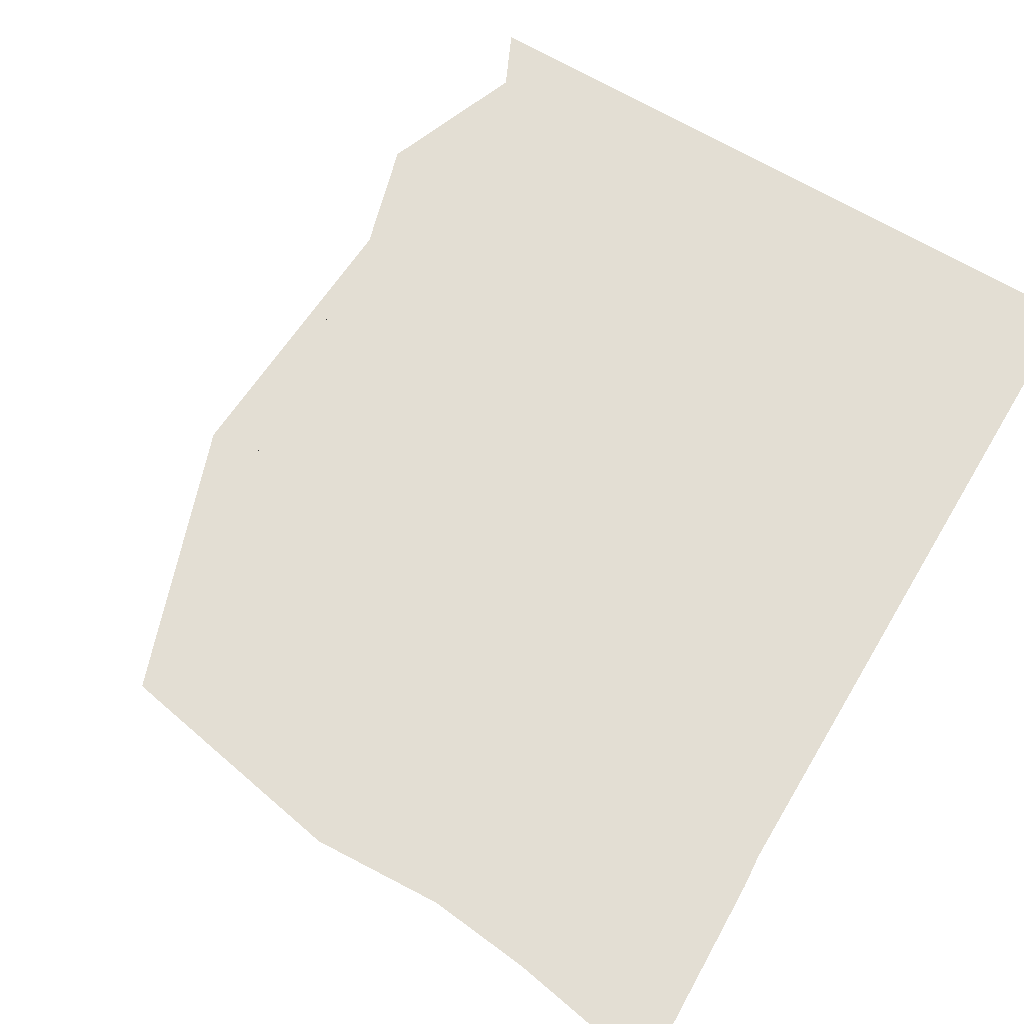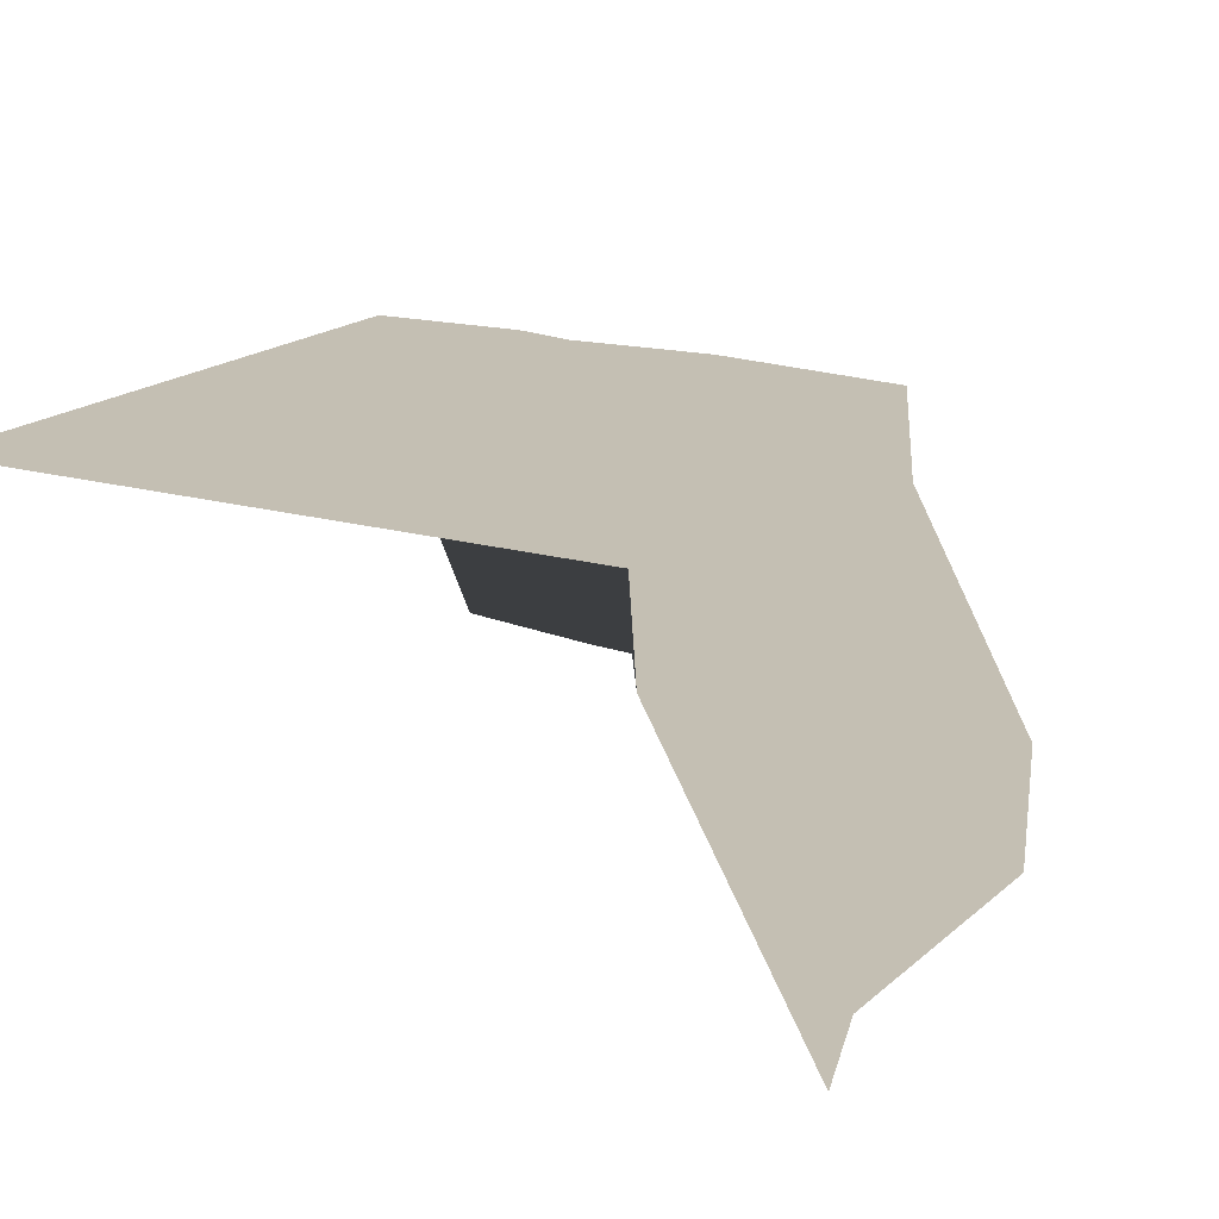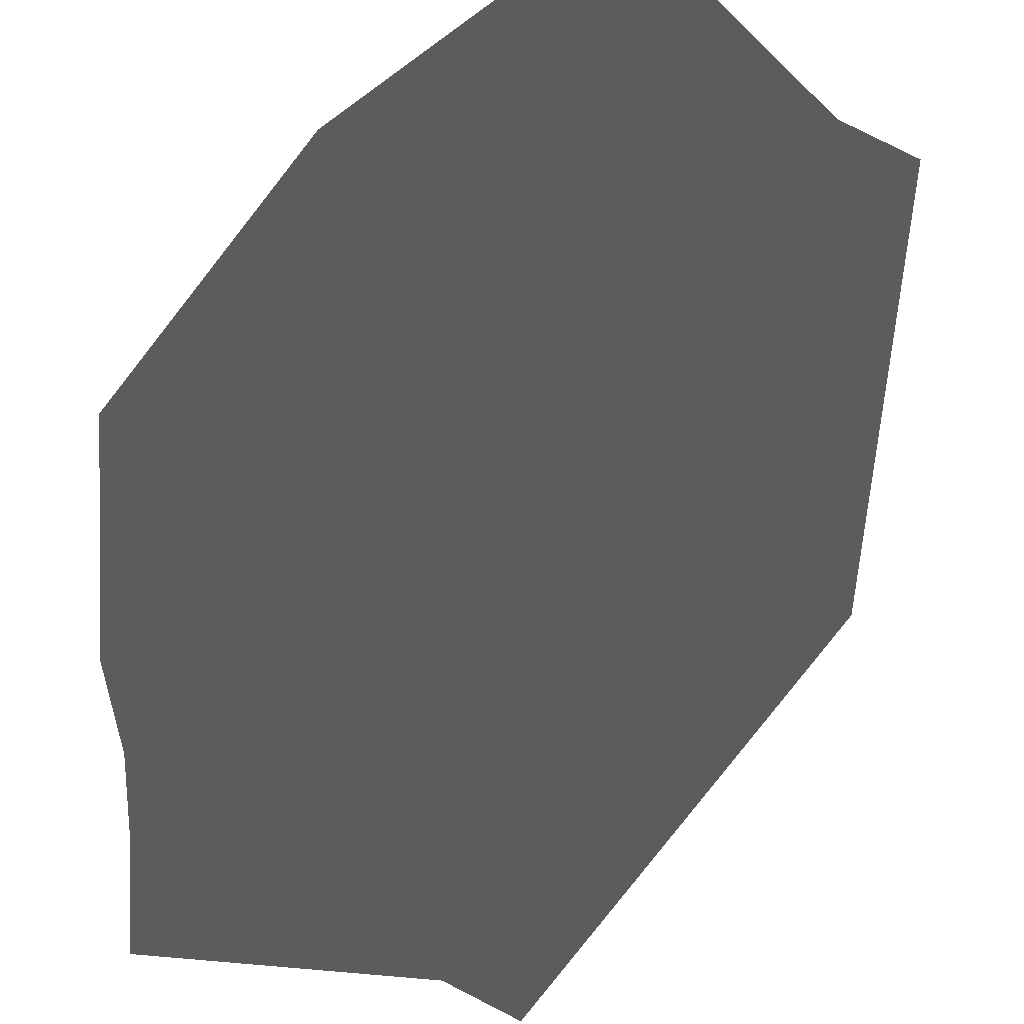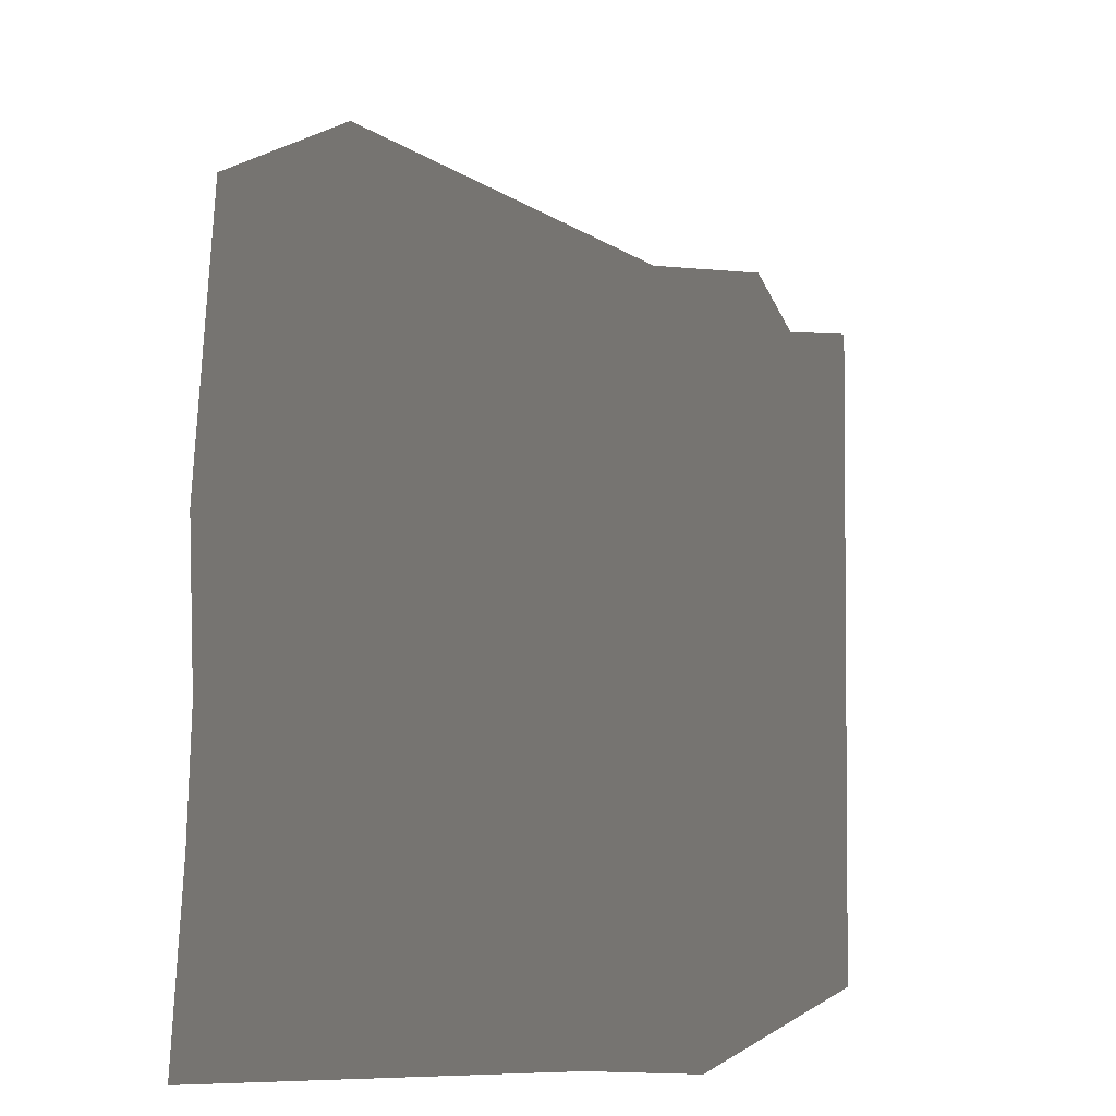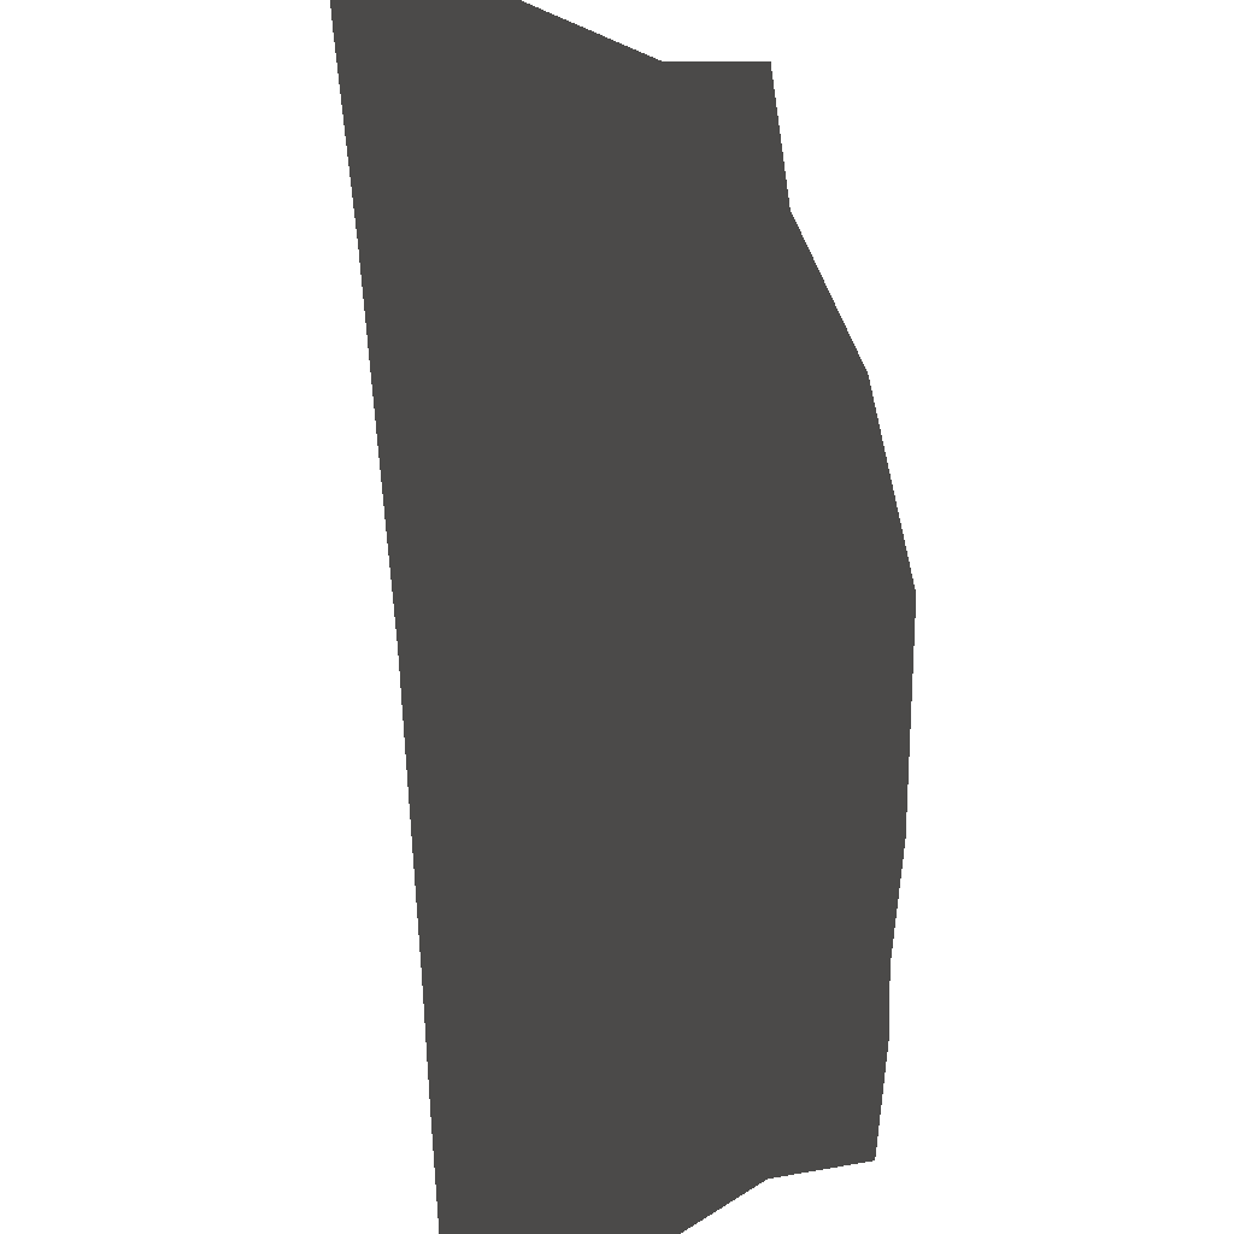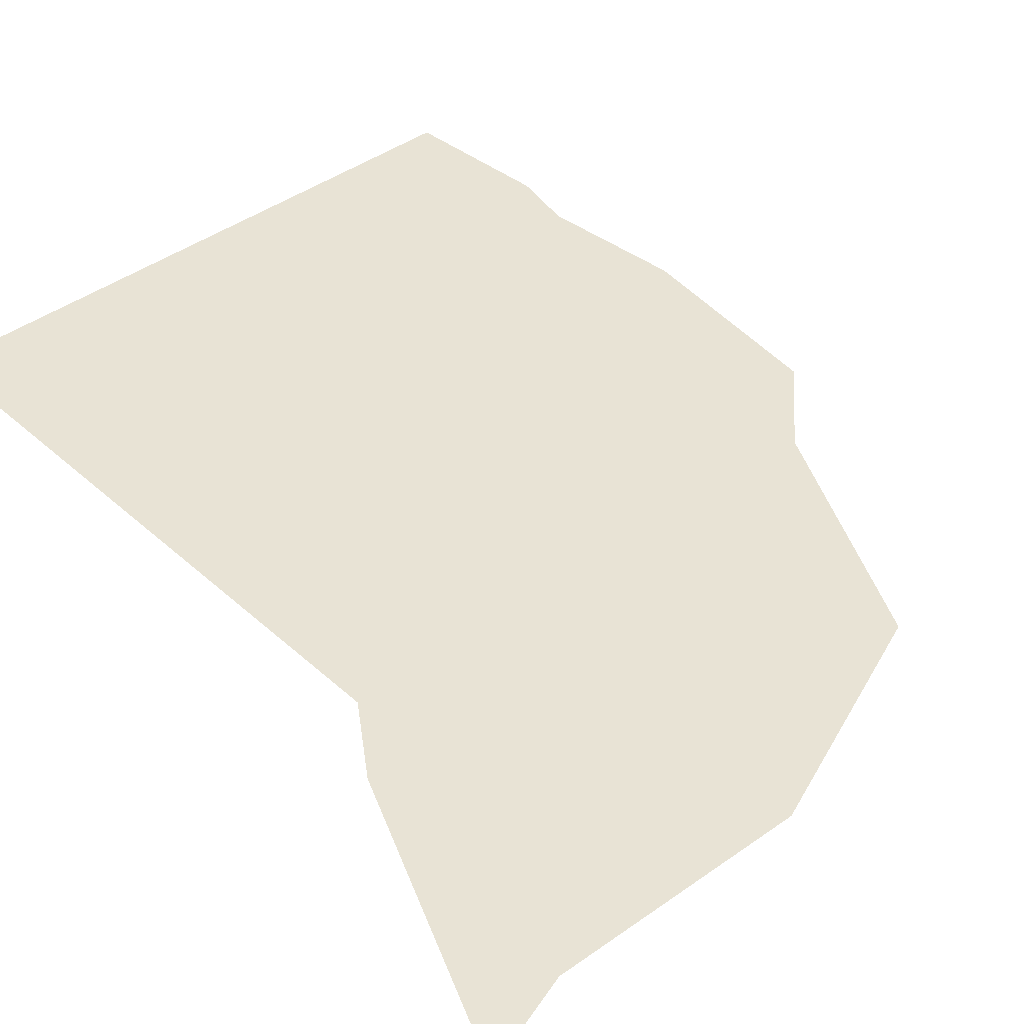
<metadata>
{"format":"obj","ext":"obj","renderer":"f3d","projection":"perspective","resolution":1024,"background":"white","views":[{"elev":67.3,"azim":120.8,"up":"+Y"},{"elev":17.9,"azim":-60.7,"up":"+Y"},{"elev":46.4,"azim":125.3,"up":"+Z"},{"elev":-3.1,"azim":105.8,"up":"+Z"},{"elev":41.9,"azim":82.6,"up":"+Z"},{"elev":41.2,"azim":-43.0,"up":"+Y"}]}
</metadata>
<code>
g floor_water_edge_C
v -0.5036 1.953e-06 -0.5035
v -0.3097 1.921e-06 0.4919
v -0.5036 1.998e-06 0.6182
v -0.5036 -0.1571 0.6305
v -0.3097 1.921e-06 0.4919
v -0.3073 -0.1571 0.5162
v 0.2365 2.036e-06 0.6099
v -0.5018 -0.6315 0.9002
v 0.2395 -0.1571 0.6273
v -0.2938 -0.6315 0.8401
v 0.2487 -0.6315 0.8702
v -0.5036 1.953e-06 -0.5035
v 0.6305 1.978e-06 -0.2231
v 0.6024 1.901e-06 -0.1049
v 0.6181 1.94e-06 -0.5035
v 0.6445 -0.1571 -0.2265
v 0.6303 -0.1571 -0.5035
v 0.9 -0.6315 -0.5035
v 0.85 -0.6315 -0.21
v 0.6141 -0.1571 -0.1043
v 0.6024 1.901e-06 -0.1049
v 0.62 1.863e-06 0.1588
v 0.8304 -0.6315 -0.01484
v 0.6379 -0.1571 0.1588
v 0.844 -0.6315 0.2345
v -0.5036 1.953e-06 -0.5035
v 0.6024 1.901e-06 -0.1049
v -0.3097 1.921e-06 0.4919
v 0.2365 2.036e-06 0.6099
v 0.62 1.863e-06 0.1588
v 0.565 1.978e-06 0.5247
v 0.565 1.978e-06 0.5247
v 0.2395 -0.1571 0.6273
v 0.2365 2.036e-06 0.6099
v 0.5734 -0.1571 0.538
v 0.2487 -0.6315 0.8702
v 0.7619 -0.6315 0.6919
v 0.844 -0.6315 0.2345
v 0.7619 -0.6315 0.6919
v 0.5734 -0.1571 0.538
v 0.6379 -0.1571 0.1588
v 0.565 1.978e-06 0.5247
v 0.62 1.863e-06 0.1588
g floor_water_edge_C_0
f 3 2 1
f 5 3 4
f 4 6 5
f 5 6 7
f 6 4 8
f 6 9 7
f 8 10 6
f 6 10 9
f 10 11 9
f 14 13 12
f 12 13 15
f 13 16 15
f 16 17 15
f 18 17 16
f 16 19 18
f 20 16 13
f 19 16 20
f 20 13 21
f 22 20 21
f 20 23 19
f 24 20 22
f 20 24 23
f 25 23 24
f 28 27 26
f 29 27 28
f 29 30 27
f 29 31 30
f 34 33 32
f 33 35 32
f 33 36 35
f 37 35 36
f 40 39 38
f 38 41 40
f 42 40 41
f 41 43 42

</code>
